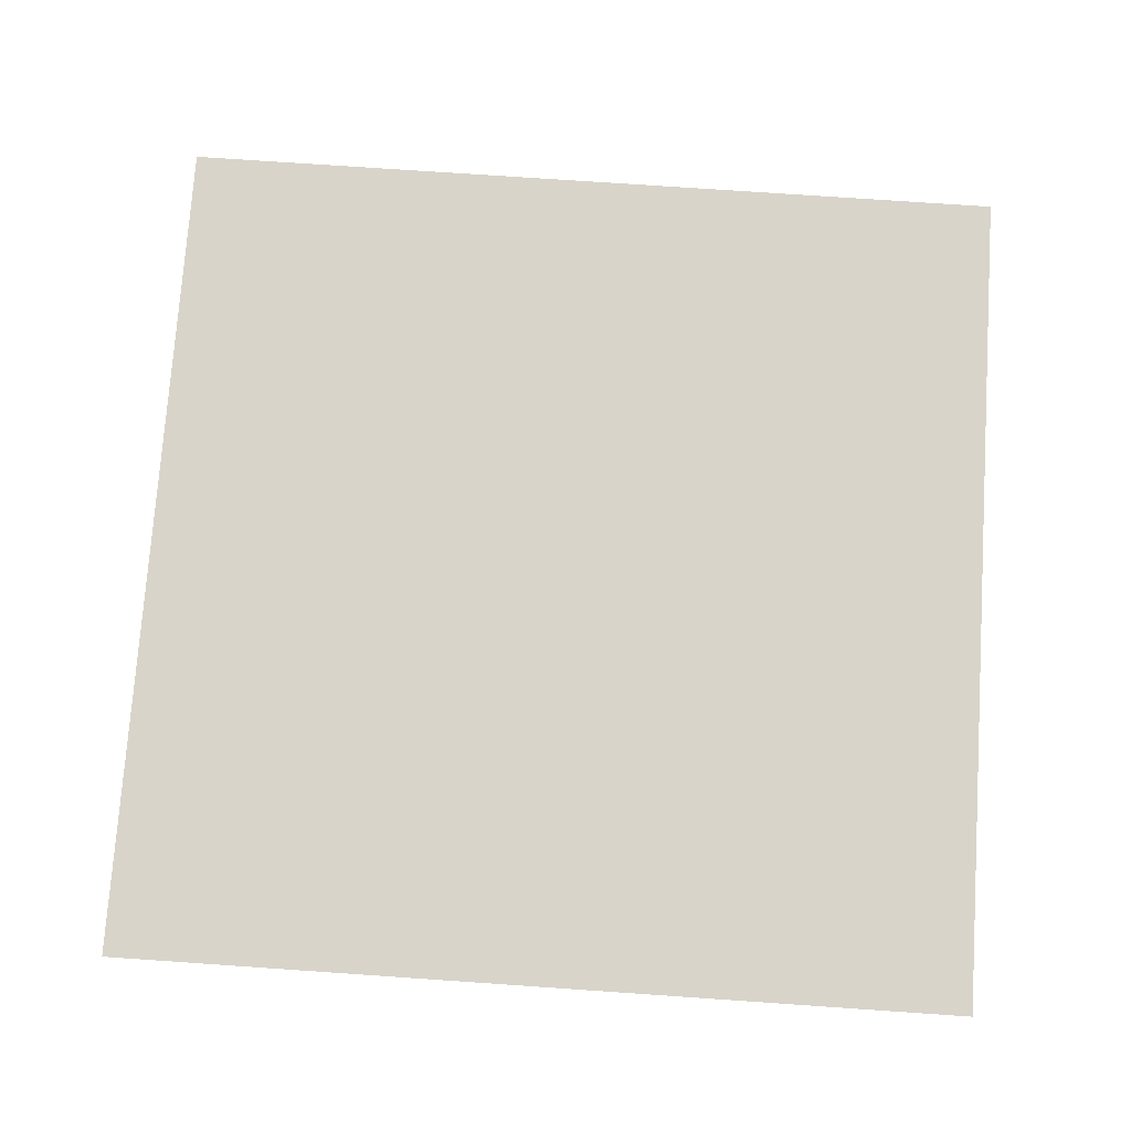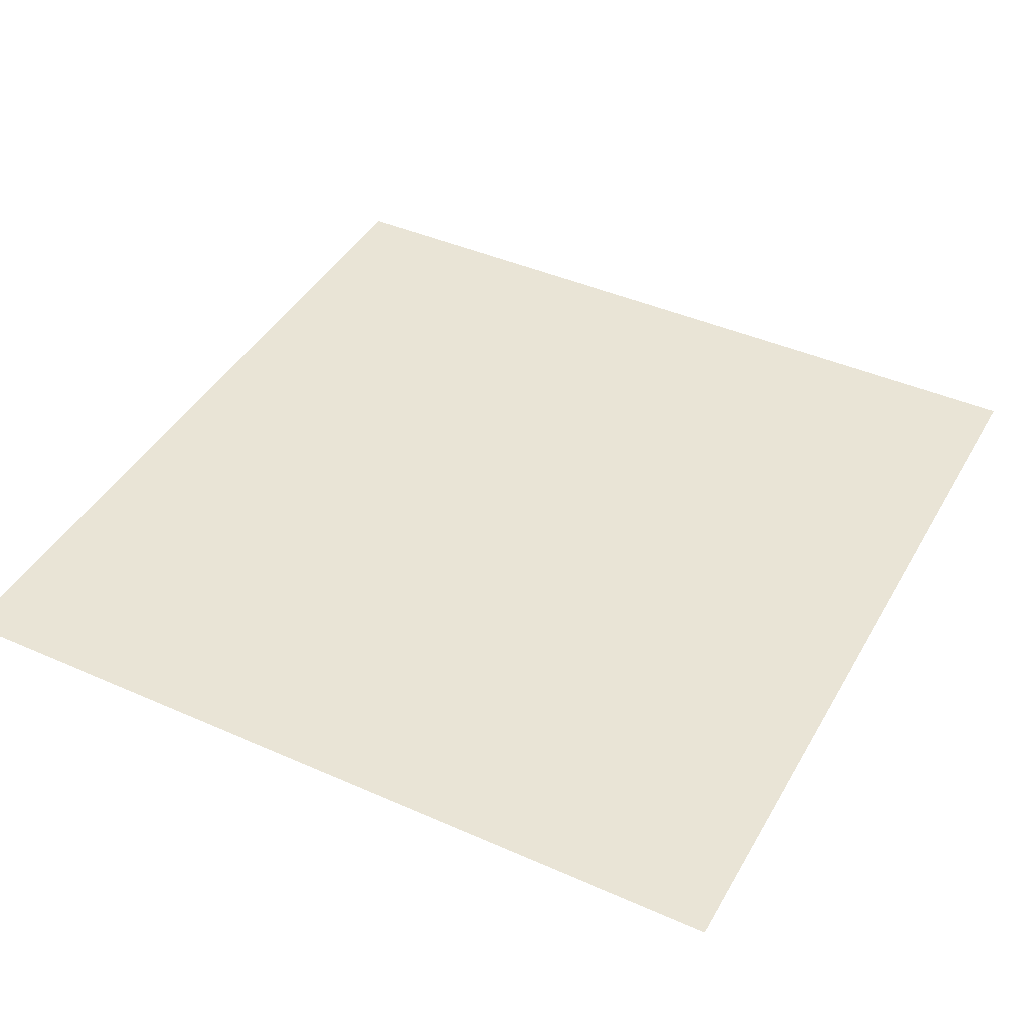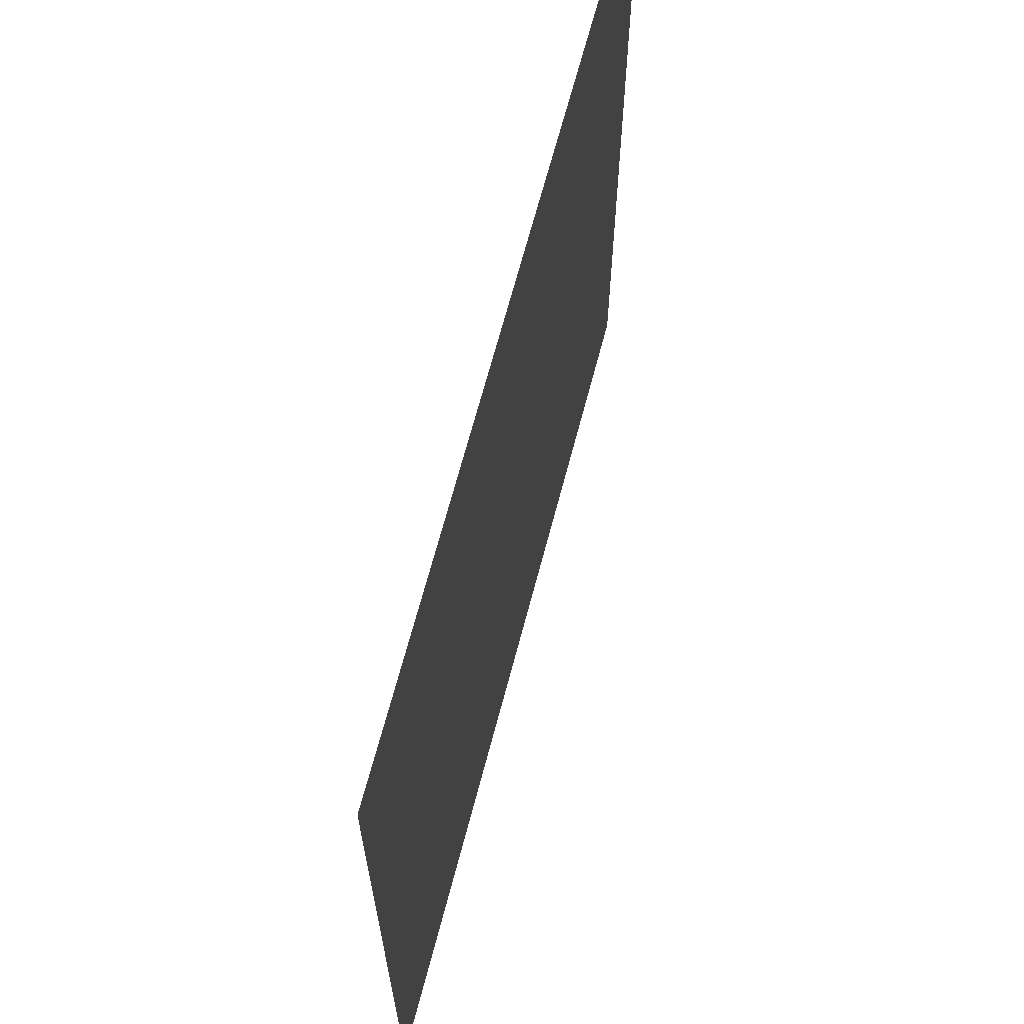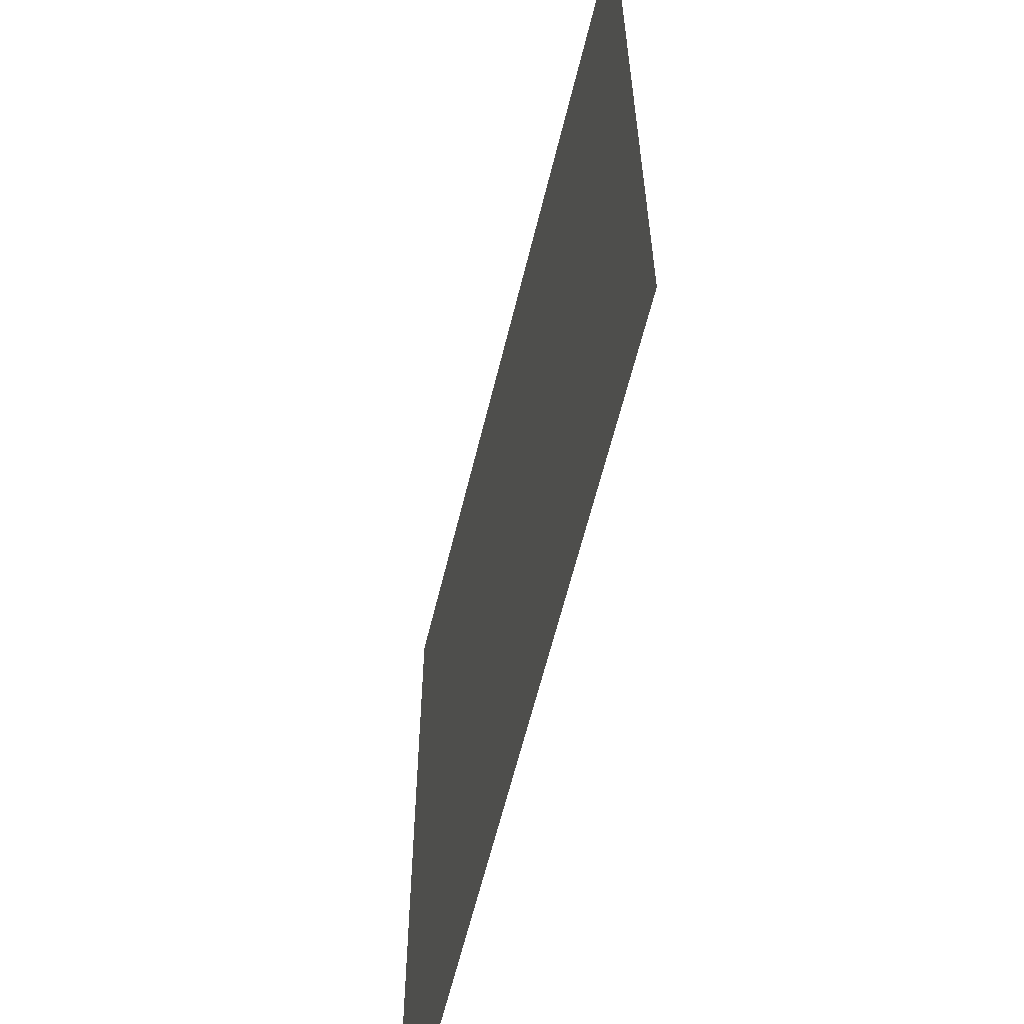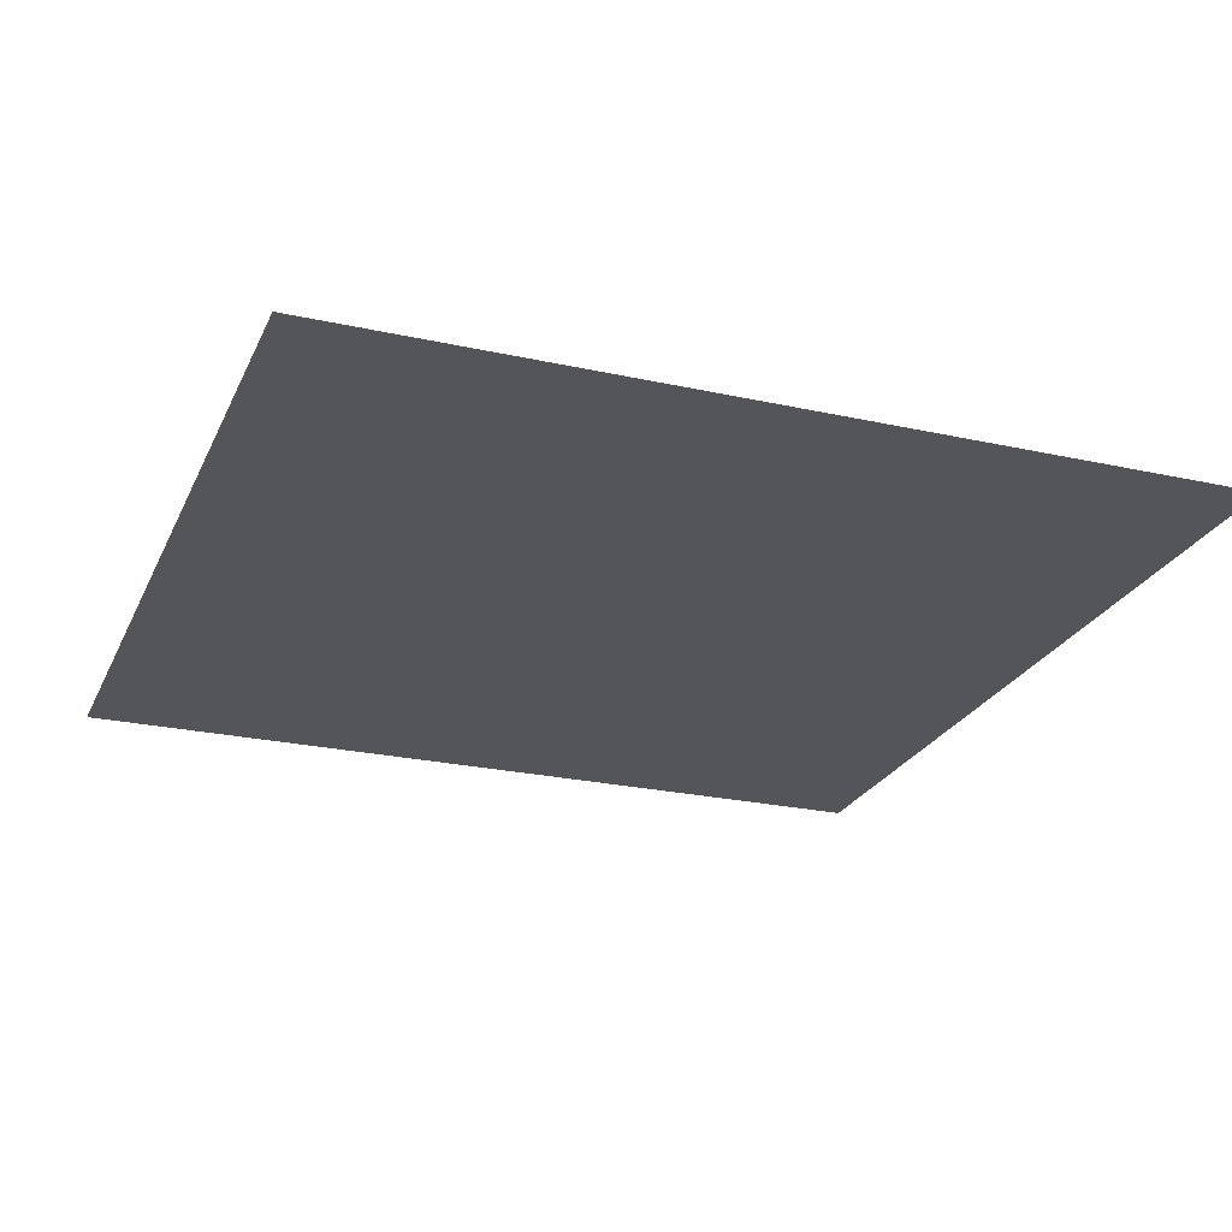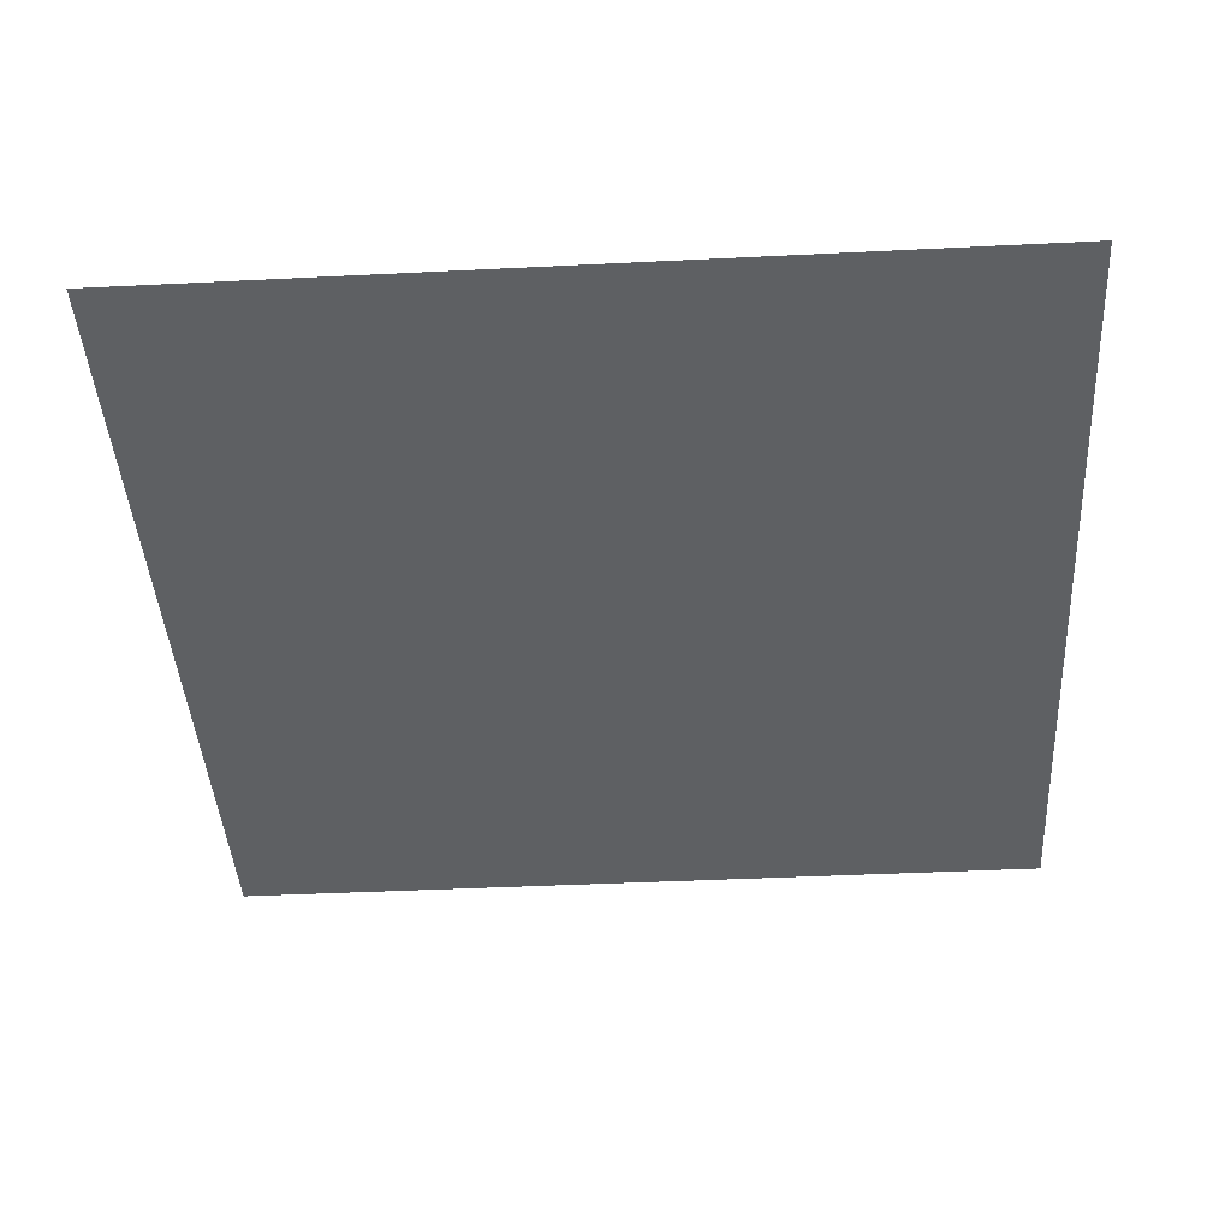
<metadata>
{"format":"obj","ext":"obj","renderer":"f3d","projection":"perspective","resolution":1024,"background":"white","views":[{"elev":75.3,"azim":93.9,"up":"+Z"},{"elev":42.5,"azim":117.8,"up":"+Z"},{"elev":66.9,"azim":104.7,"up":"+Y"},{"elev":-61.0,"azim":76.4,"up":"+Y"},{"elev":-24.3,"azim":-110.1,"up":"+Z"},{"elev":-42.1,"azim":-86.6,"up":"+Z"}]}
</metadata>
<code>
v -176 -80 0
v -432 -80 0
v -432 176 0
v -176 176 0
g Chapter1_mesh_0003
f 1 2 3 4

</code>
